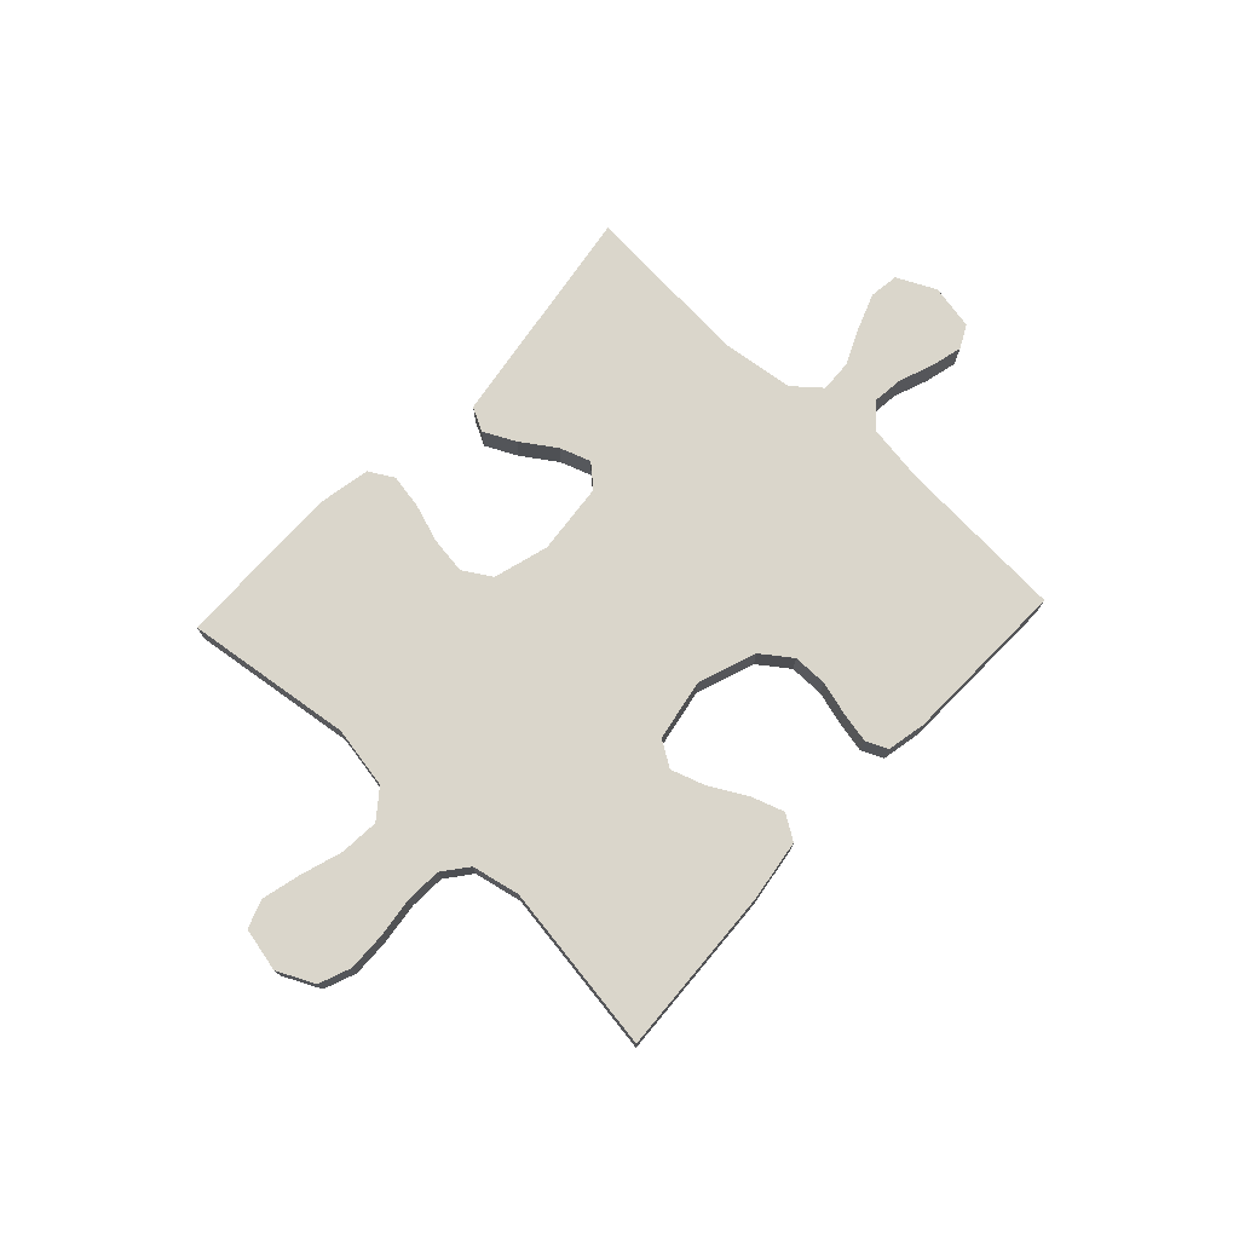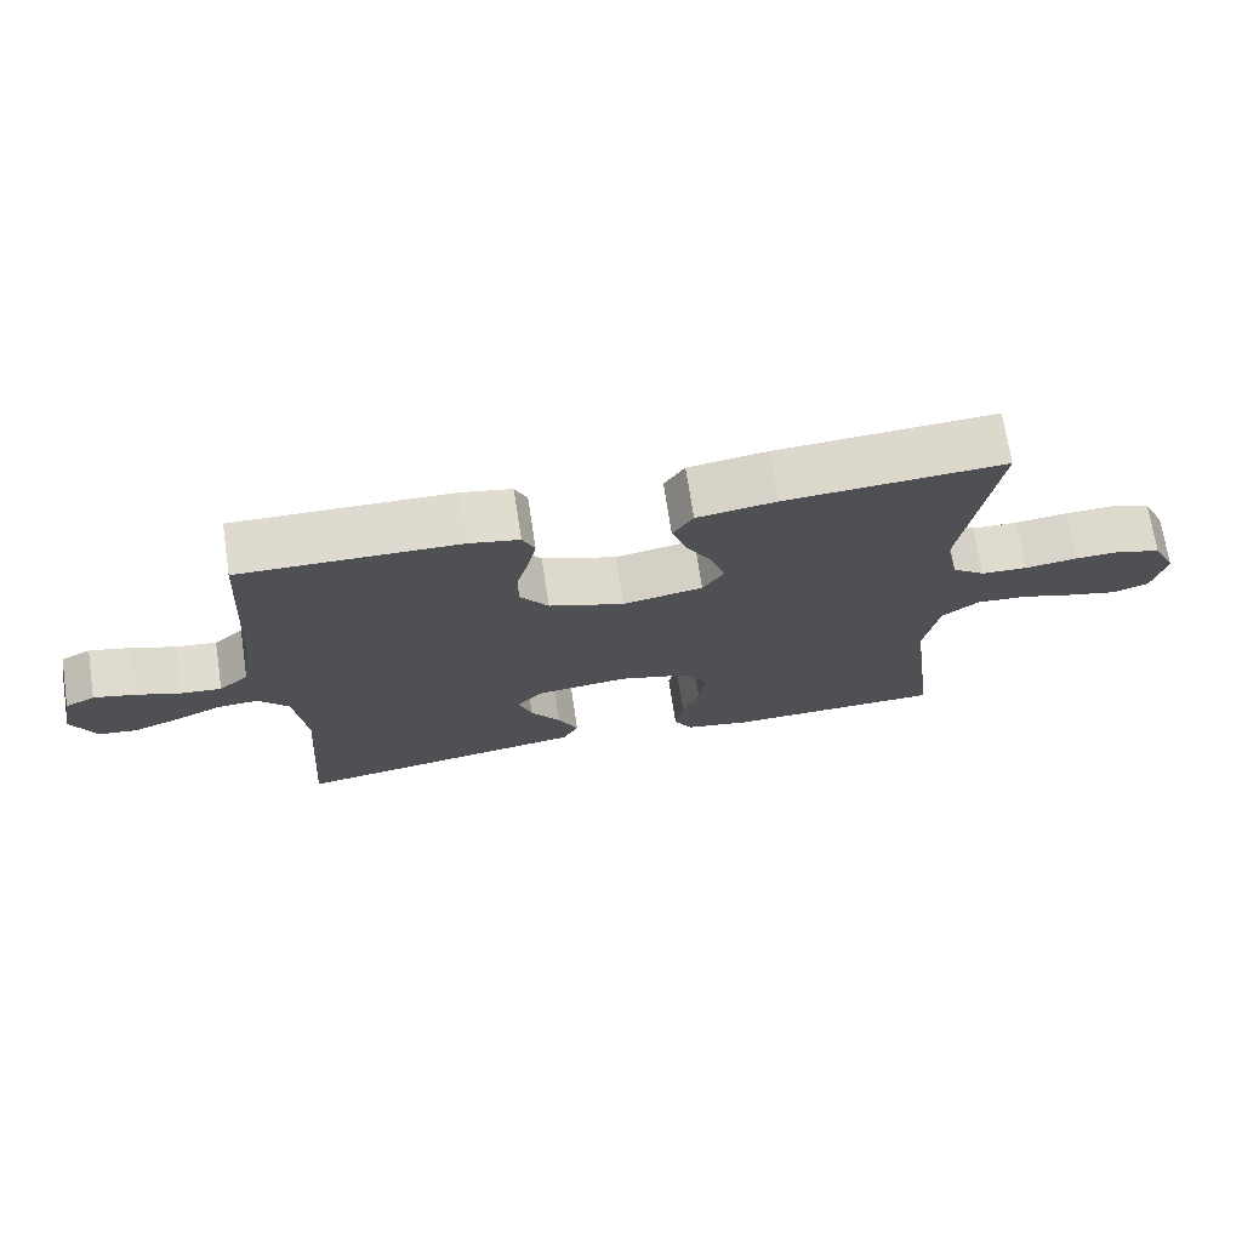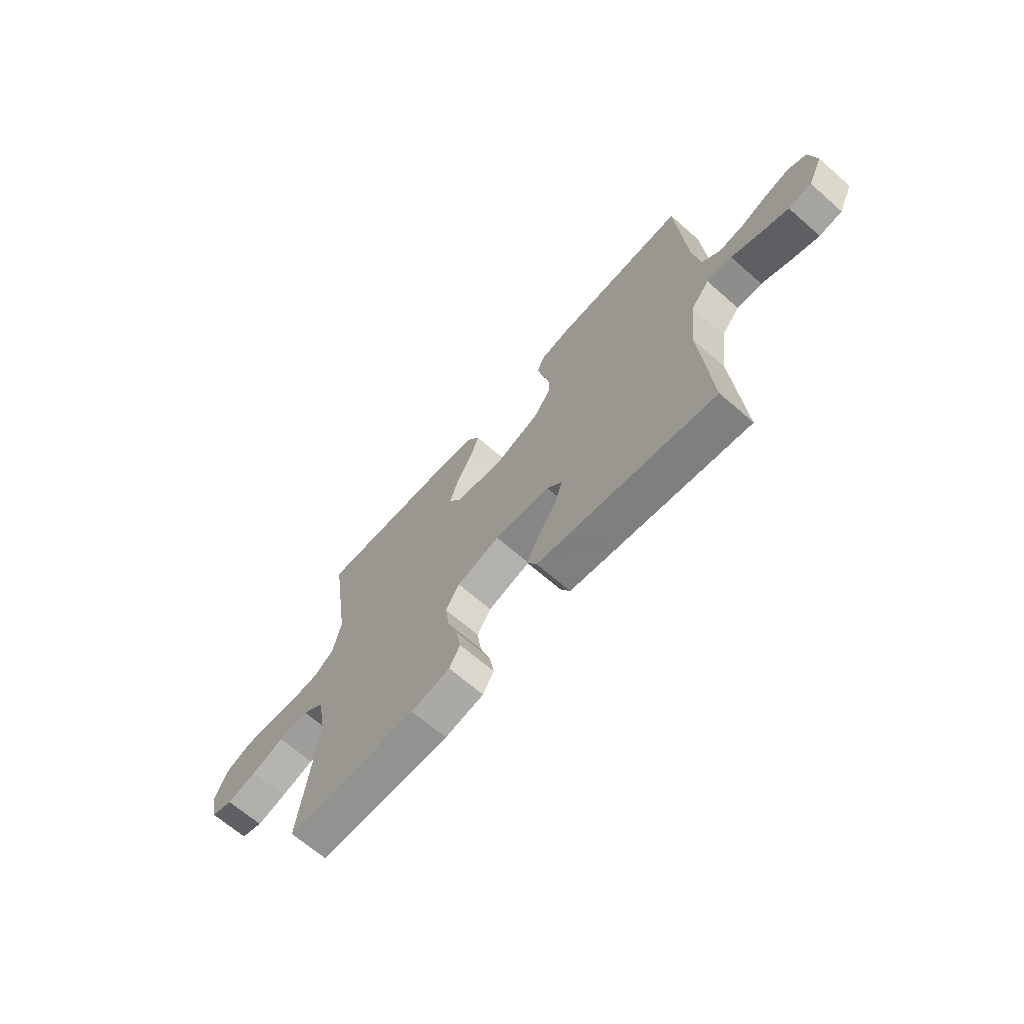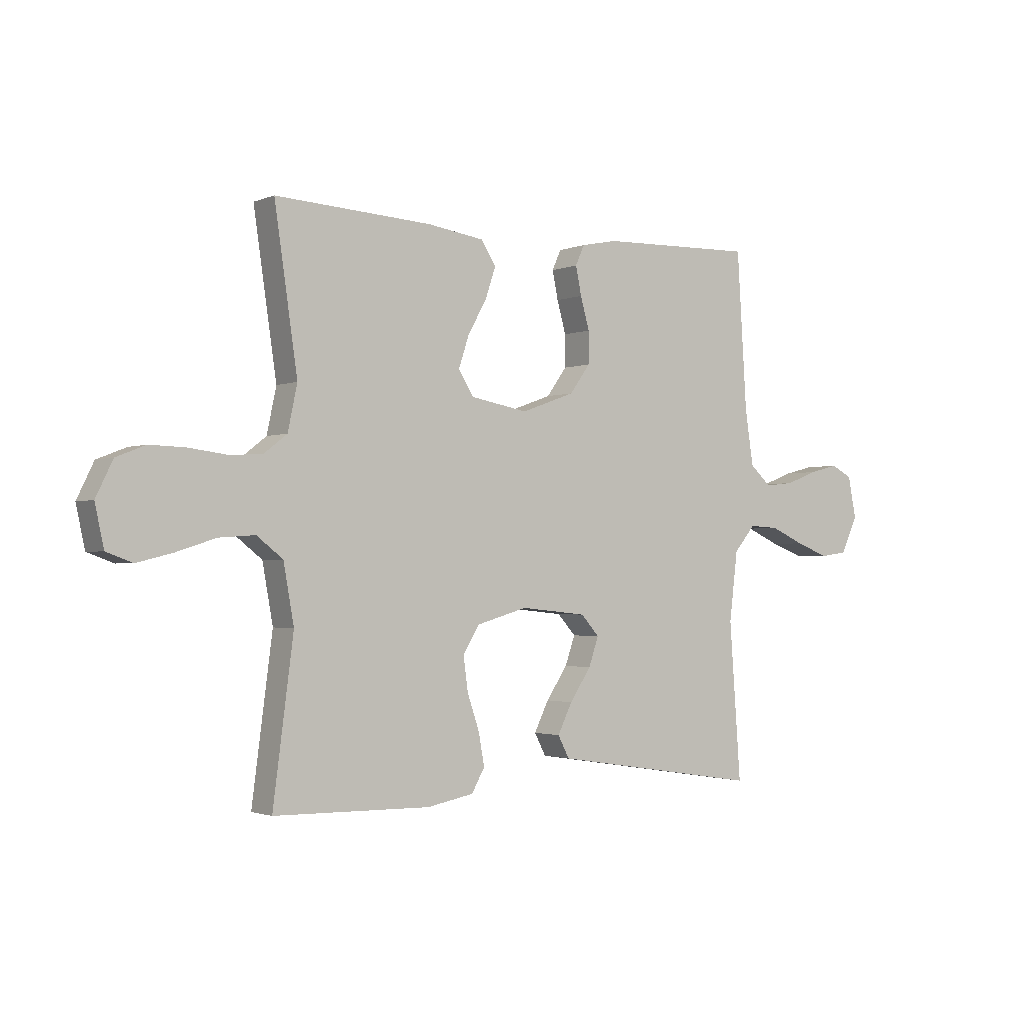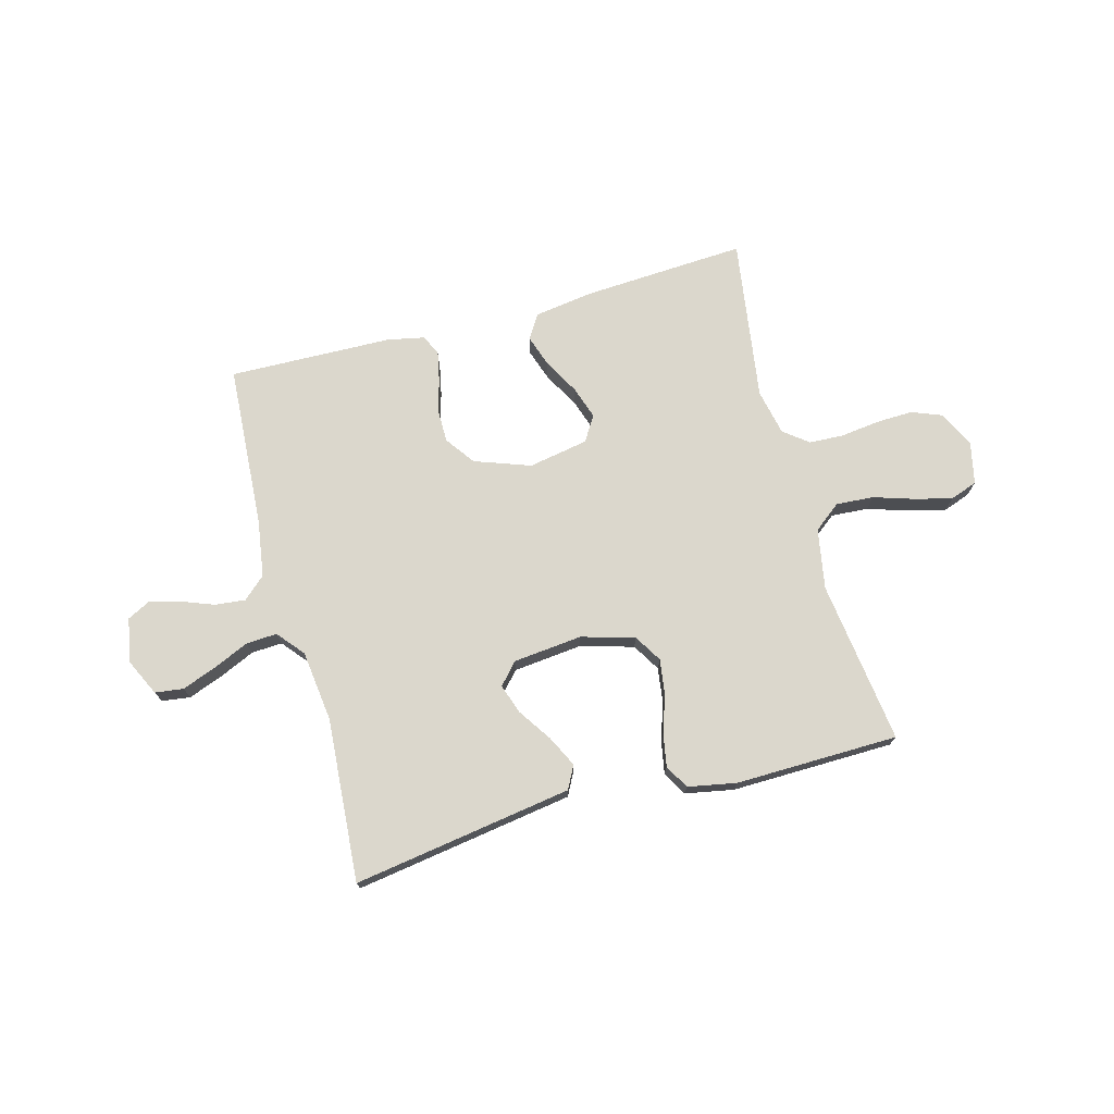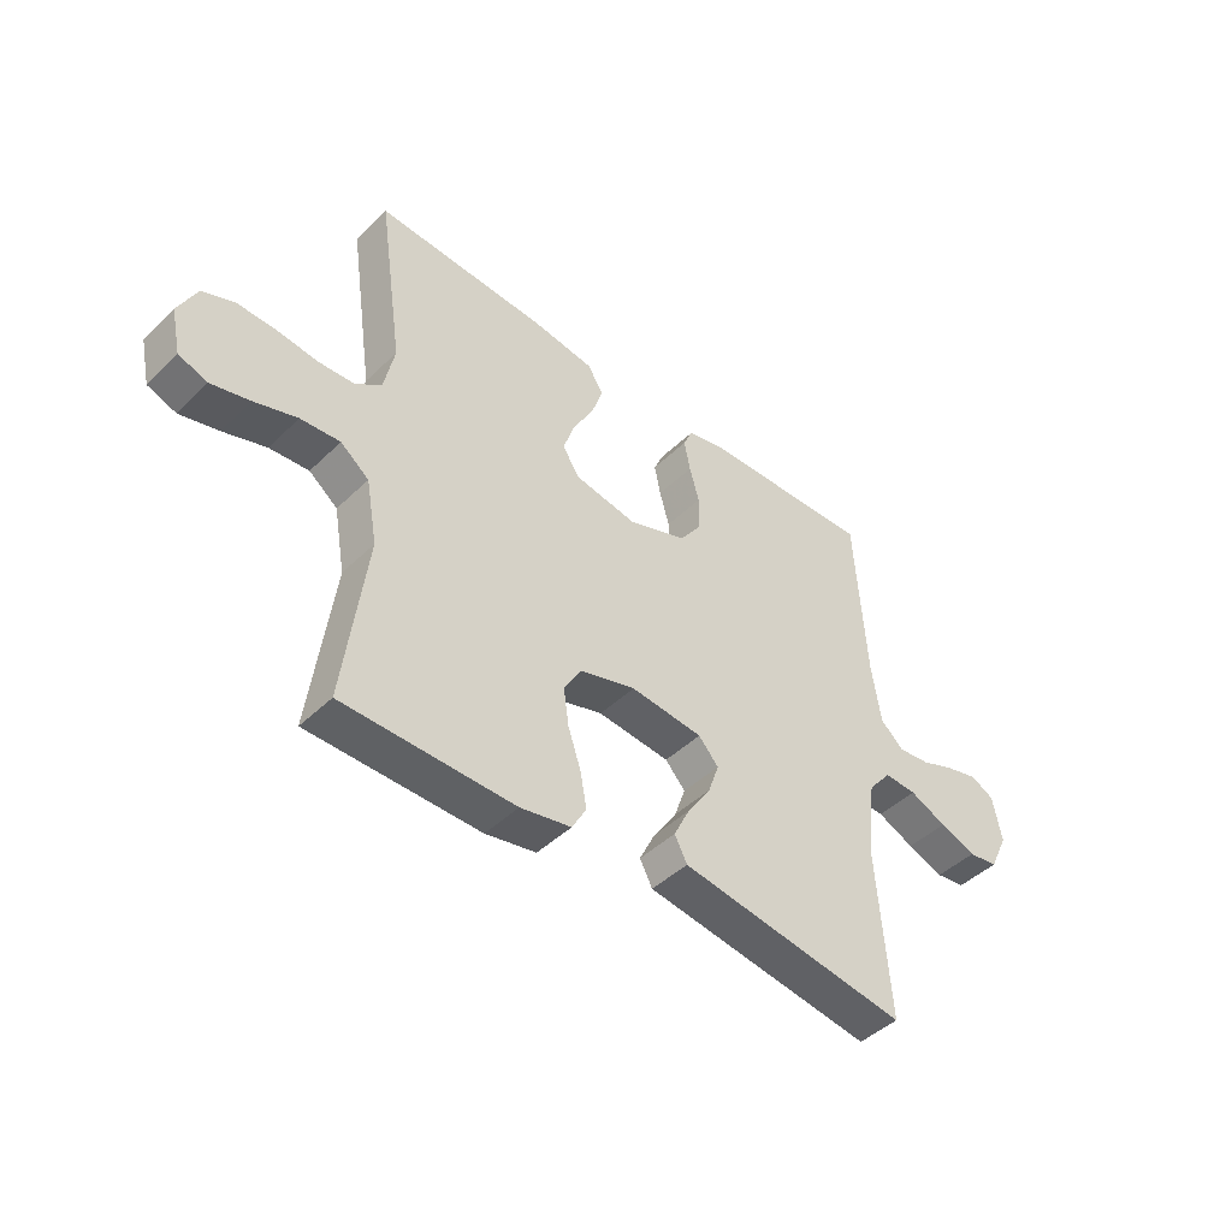
<metadata>
{"format":"obj","ext":"obj","renderer":"f3d","projection":"perspective","resolution":1024,"background":"white","views":[{"elev":73.9,"azim":-46.9,"up":"+Y"},{"elev":71.2,"azim":171.3,"up":"+Z"},{"elev":-67.0,"azim":48.8,"up":"+Z"},{"elev":-1.8,"azim":-35.6,"up":"+Z"},{"elev":73.3,"azim":164.8,"up":"+Y"},{"elev":-44.8,"azim":-42.0,"up":"+Z"}]}
</metadata>
<code>
v 0.5 0.07 0.5
v 0.519 0.07 0.2
v 0.535 0.07 0.095
v 0.576 0.07 0.058
v 0.632 0.07 0.064
v 0.693 0.07 0.087
v 0.749 0.07 0.101
v 0.79 0.07 0.08
v 0.806 0.07 0
v 0.773 0.07 -0.069
v 0.721 0.07 -0.076
v 0.657 0.07 -0.052
v 0.592 0.07 -0.023
v 0.535 0.07 -0.02
v 0.494 0.07 -0.069
v 0.478 0.07 -0.2
v 0.5 0.07 -0.5
v 0.2 0.07 -0.454
v 0.096 0.07 -0.438
v 0.074 0.07 -0.396
v 0.102 0.07 -0.339
v 0.143 0.07 -0.278
v 0.162 0.07 -0.223
v 0.127 0.07 -0.184
v 0 0.07 -0.171
v -0.098 0.07 -0.199
v -0.129 0.07 -0.25
v -0.12 0.07 -0.315
v -0.097 0.07 -0.383
v -0.086 0.07 -0.444
v -0.111 0.07 -0.488
v -0.2 0.07 -0.505
v -0.5 0.07 -0.5
v -0.461 0.07 -0.2
v -0.481 0.07 -0.089
v -0.531 0.07 -0.05
v -0.6 0.07 -0.055
v -0.675 0.07 -0.079
v -0.743 0.07 -0.096
v -0.793 0.07 -0.078
v -0.81 0.07 0
v -0.778 0.07 0.066
v -0.722 0.07 0.088
v -0.654 0.07 0.086
v -0.583 0.07 0.077
v -0.519 0.07 0.08
v -0.474 0.07 0.115
v -0.456 0.07 0.2
v -0.5 0.07 0.5
v -0.2 0.07 0.483
v -0.091 0.07 0.467
v -0.063 0.07 0.423
v -0.083 0.07 0.364
v -0.119 0.07 0.299
v -0.139 0.07 0.239
v -0.11 0.07 0.193
v 0 0.07 0.173
v 0.103 0.07 0.21
v 0.142 0.07 0.264
v 0.142 0.07 0.325
v 0.125 0.07 0.386
v 0.114 0.07 0.44
v 0.131 0.07 0.478
v 0.2 0.07 0.492
v 0.5 0 0.5
v 0.519 0 0.2
v 0.535 0 0.095
v 0.576 0 0.058
v 0.632 0 0.064
v 0.693 0 0.087
v 0.749 0 0.101
v 0.79 0 0.08
v 0.806 0 0
v 0.773 0 -0.069
v 0.721 0 -0.076
v 0.657 0 -0.052
v 0.592 0 -0.023
v 0.535 0 -0.02
v 0.494 0 -0.069
v 0.478 0 -0.2
v 0.5 0 -0.5
v 0.2 0 -0.454
v 0.096 0 -0.438
v 0.074 0 -0.396
v 0.102 0 -0.339
v 0.143 0 -0.278
v 0.162 0 -0.223
v 0.127 0 -0.184
v 0 0 -0.171
v -0.098 0 -0.199
v -0.129 0 -0.25
v -0.12 0 -0.315
v -0.097 0 -0.383
v -0.086 0 -0.444
v -0.111 0 -0.488
v -0.2 0 -0.505
v -0.5 0 -0.5
v -0.461 0 -0.2
v -0.481 0 -0.089
v -0.531 0 -0.05
v -0.6 0 -0.055
v -0.675 0 -0.079
v -0.743 0 -0.096
v -0.793 0 -0.078
v -0.81 0 0
v -0.778 0 0.066
v -0.722 0 0.088
v -0.654 0 0.086
v -0.583 0 0.077
v -0.519 0 0.08
v -0.474 0 0.115
v -0.456 0 0.2
v -0.5 0 0.5
v -0.2 0 0.483
v -0.091 0 0.467
v -0.063 0 0.423
v -0.083 0 0.364
v -0.119 0 0.299
v -0.139 0 0.239
v -0.11 0 0.193
v 0 0 0.173
v 0.103 0 0.21
v 0.142 0 0.264
v 0.142 0 0.325
v 0.125 0 0.386
v 0.114 0 0.44
v 0.131 0 0.478
v 0.2 0 0.492
f 63 64 1 2
f 60 61 62 63
f 60 63 2 3
f 59 60 3 4
f 58 59 4
f 57 58 4
f 56 57 4
f 51 52 53 54
f 51 54 55
f 48 49 50 51
f 47 48 51 55
f 46 47 55 56
f 42 43 44 45
f 42 45 46
f 41 42 46
f 40 41 46
f 37 38 39 40
f 37 40 46 56
f 31 32 33 34
f 31 34 35
f 28 29 30 31
f 27 28 31 35
f 26 27 35 36
f 19 20 21 22
f 19 22 23
f 16 17 18 19
f 15 16 19 23
f 14 15 23 24
f 10 11 12 13
f 8 9 10 13
f 8 13 14
f 5 6 7 8
f 4 5 8 14
f 36 37 56 4
f 25 26 36 4
f 4 14 24 25
f 66 65 128 127
f 127 126 125 124
f 67 66 127 124
f 68 67 124 123
f 68 123 122
f 68 122 121
f 68 121 120
f 118 117 116 115
f 119 118 115
f 115 114 113 112
f 119 115 112 111
f 120 119 111 110
f 109 108 107 106
f 110 109 106
f 110 106 105
f 110 105 104
f 104 103 102 101
f 120 110 104 101
f 98 97 96 95
f 99 98 95
f 95 94 93 92
f 99 95 92 91
f 100 99 91 90
f 86 85 84 83
f 87 86 83
f 83 82 81 80
f 87 83 80 79
f 88 87 79 78
f 77 76 75 74
f 77 74 73 72
f 78 77 72
f 72 71 70 69
f 78 72 69 68
f 68 120 101 100
f 68 100 90 89
f 89 88 78 68
f 1 65 66 2
f 2 66 67 3
f 3 67 68 4
f 4 68 69 5
f 5 69 70 6
f 6 70 71 7
f 7 71 72 8
f 8 72 73 9
f 9 73 74 10
f 10 74 75 11
f 11 75 76 12
f 12 76 77 13
f 13 77 78 14
f 14 78 79 15
f 15 79 80 16
f 16 80 81 17
f 17 81 82 18
f 18 82 83 19
f 19 83 84 20
f 20 84 85 21
f 21 85 86 22
f 22 86 87 23
f 23 87 88 24
f 24 88 89 25
f 25 89 90 26
f 26 90 91 27
f 27 91 92 28
f 28 92 93 29
f 29 93 94 30
f 30 94 95 31
f 31 95 96 32
f 32 96 97 33
f 33 97 98 34
f 34 98 99 35
f 35 99 100 36
f 36 100 101 37
f 37 101 102 38
f 38 102 103 39
f 39 103 104 40
f 40 104 105 41
f 41 105 106 42
f 42 106 107 43
f 43 107 108 44
f 44 108 109 45
f 45 109 110 46
f 46 110 111 47
f 47 111 112 48
f 48 112 113 49
f 49 113 114 50
f 50 114 115 51
f 51 115 116 52
f 52 116 117 53
f 53 117 118 54
f 54 118 119 55
f 55 119 120 56
f 56 120 121 57
f 57 121 122 58
f 58 122 123 59
f 59 123 124 60
f 60 124 125 61
f 61 125 126 62
f 62 126 127 63
f 63 127 128 64
f 64 128 65 1

</code>
